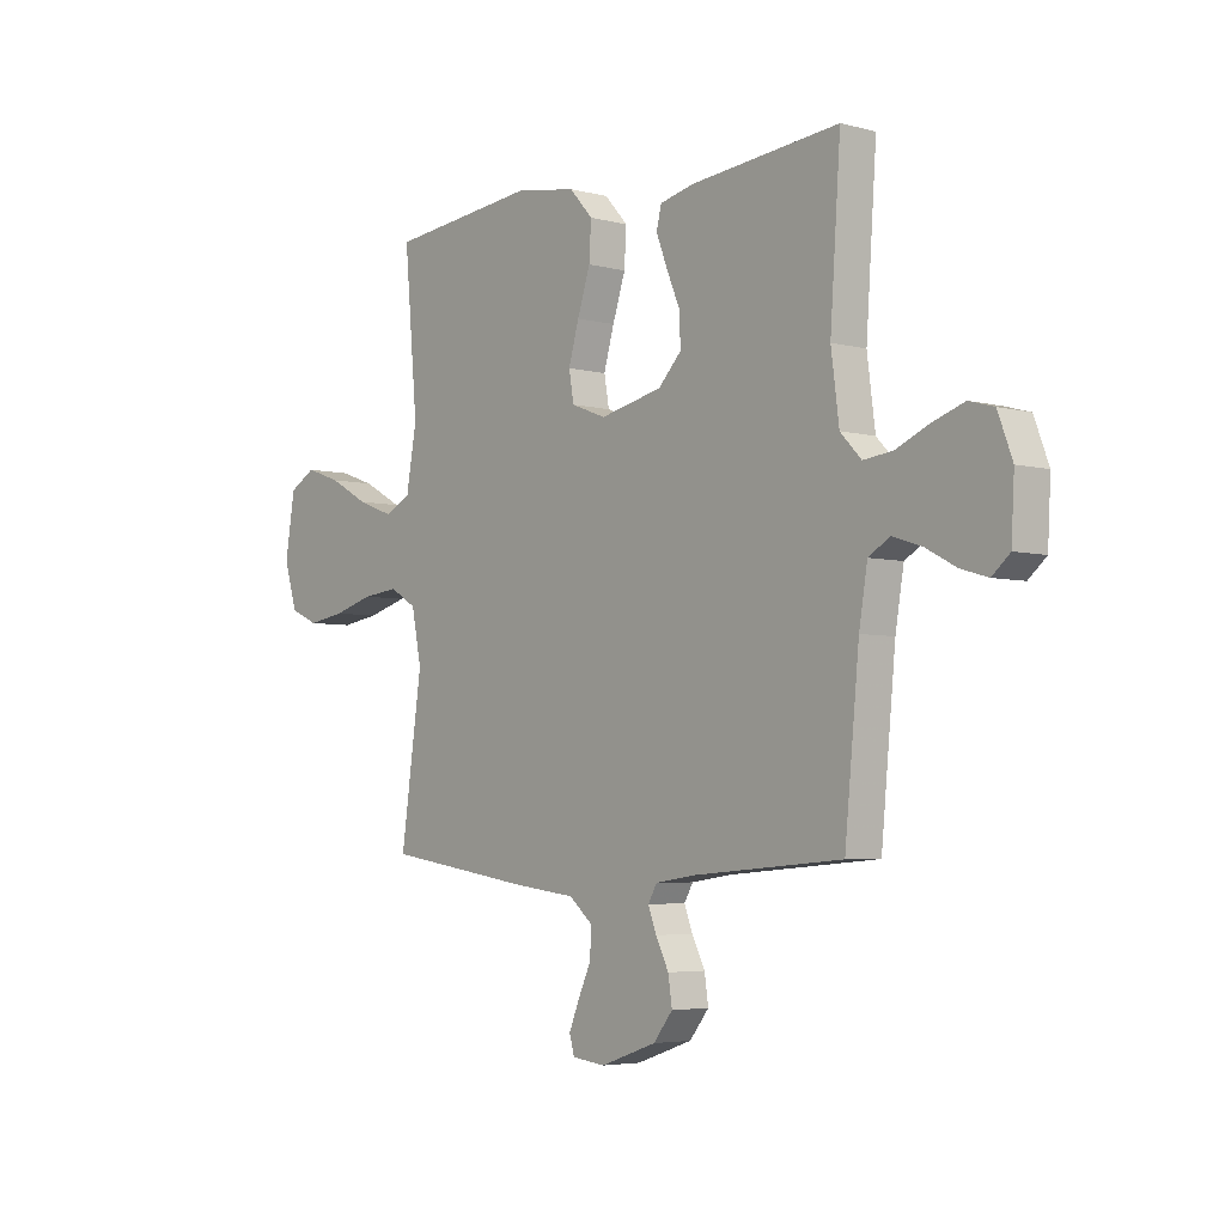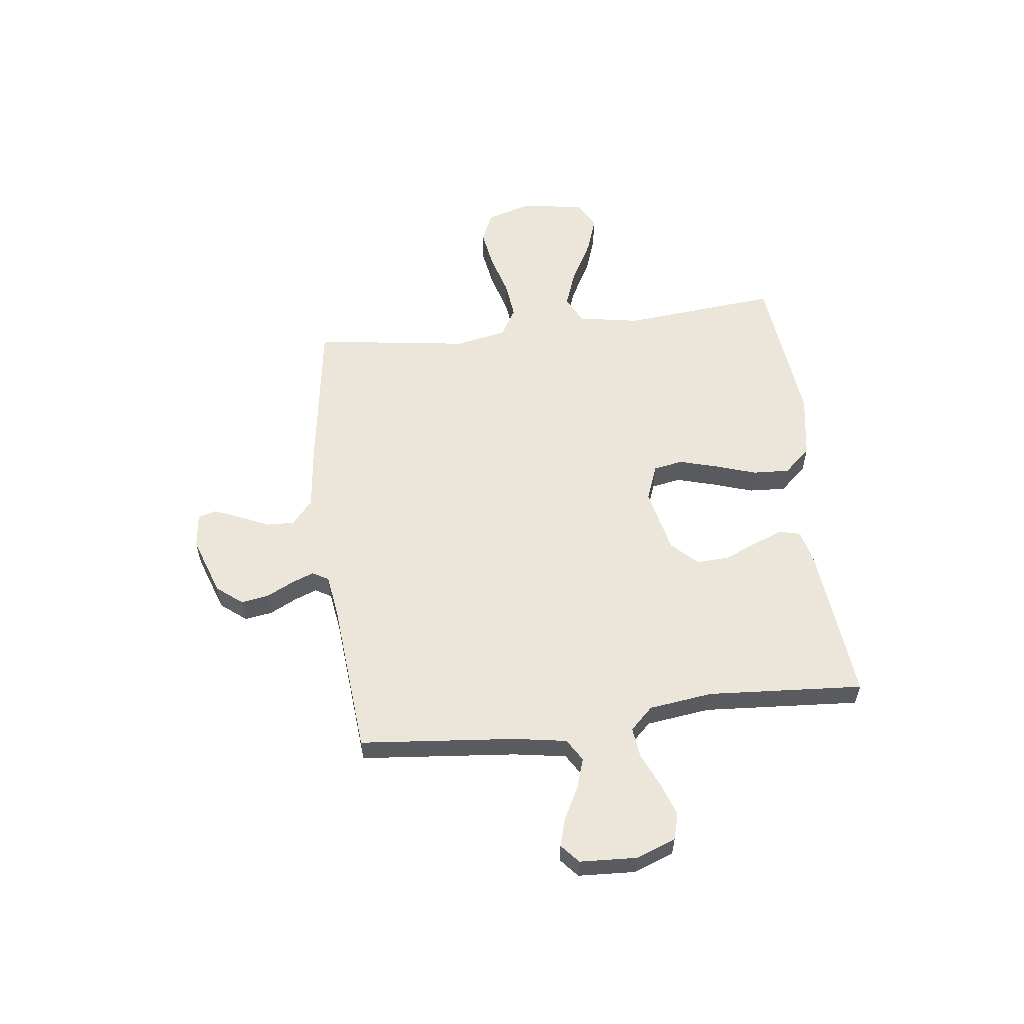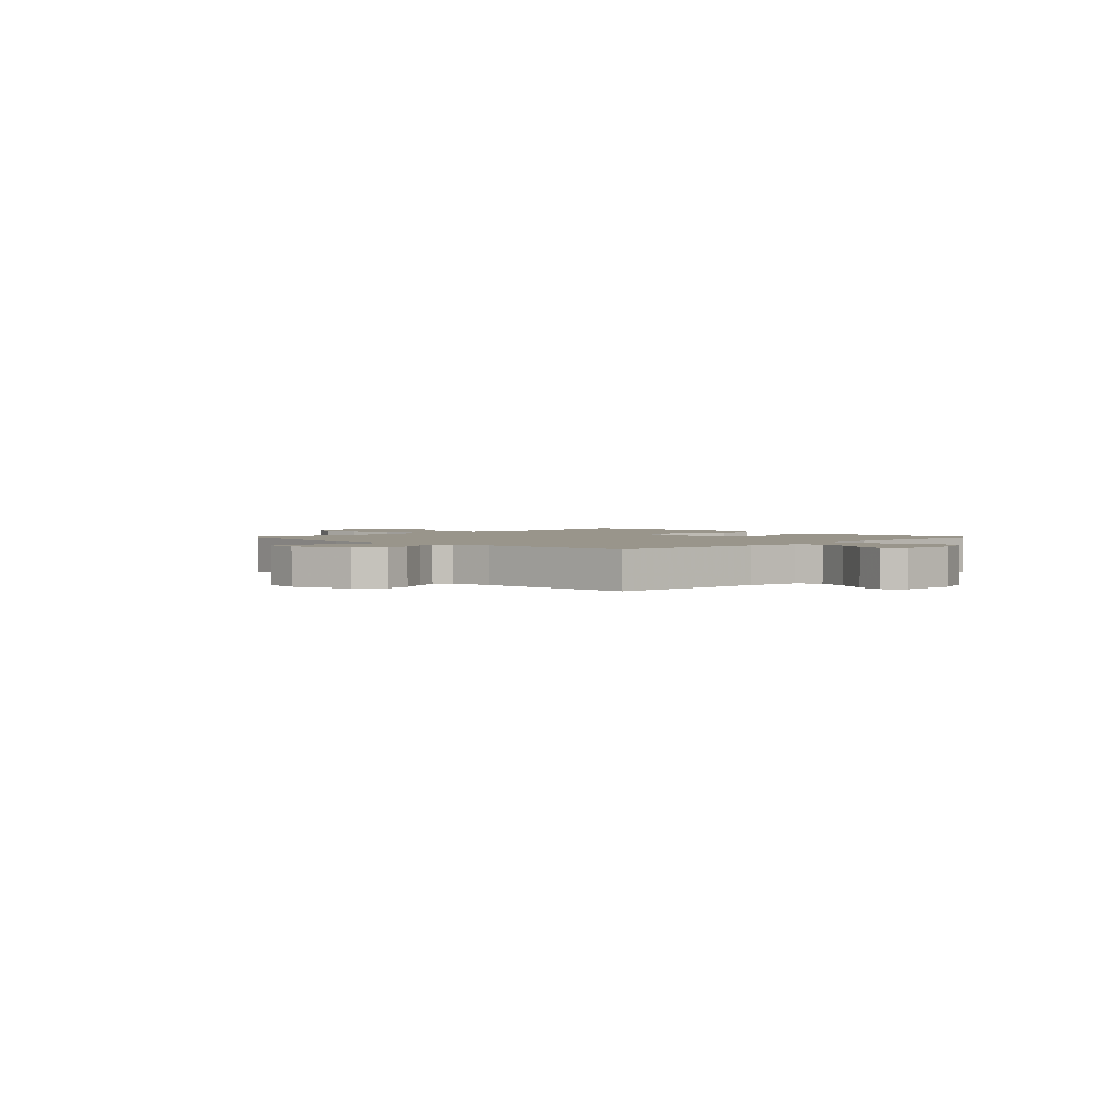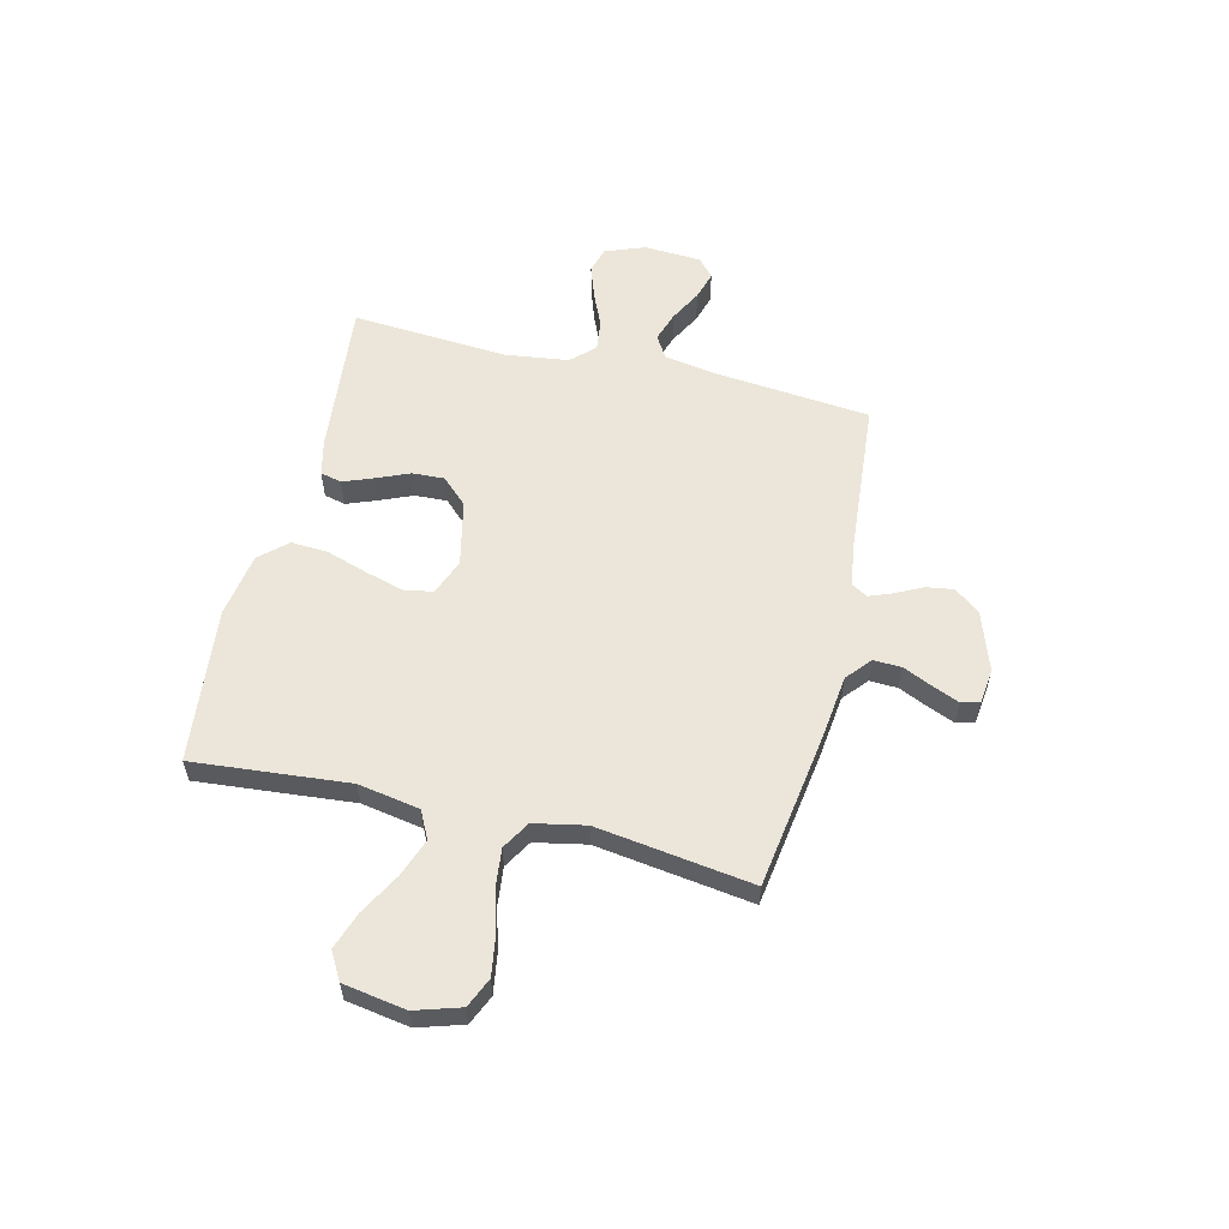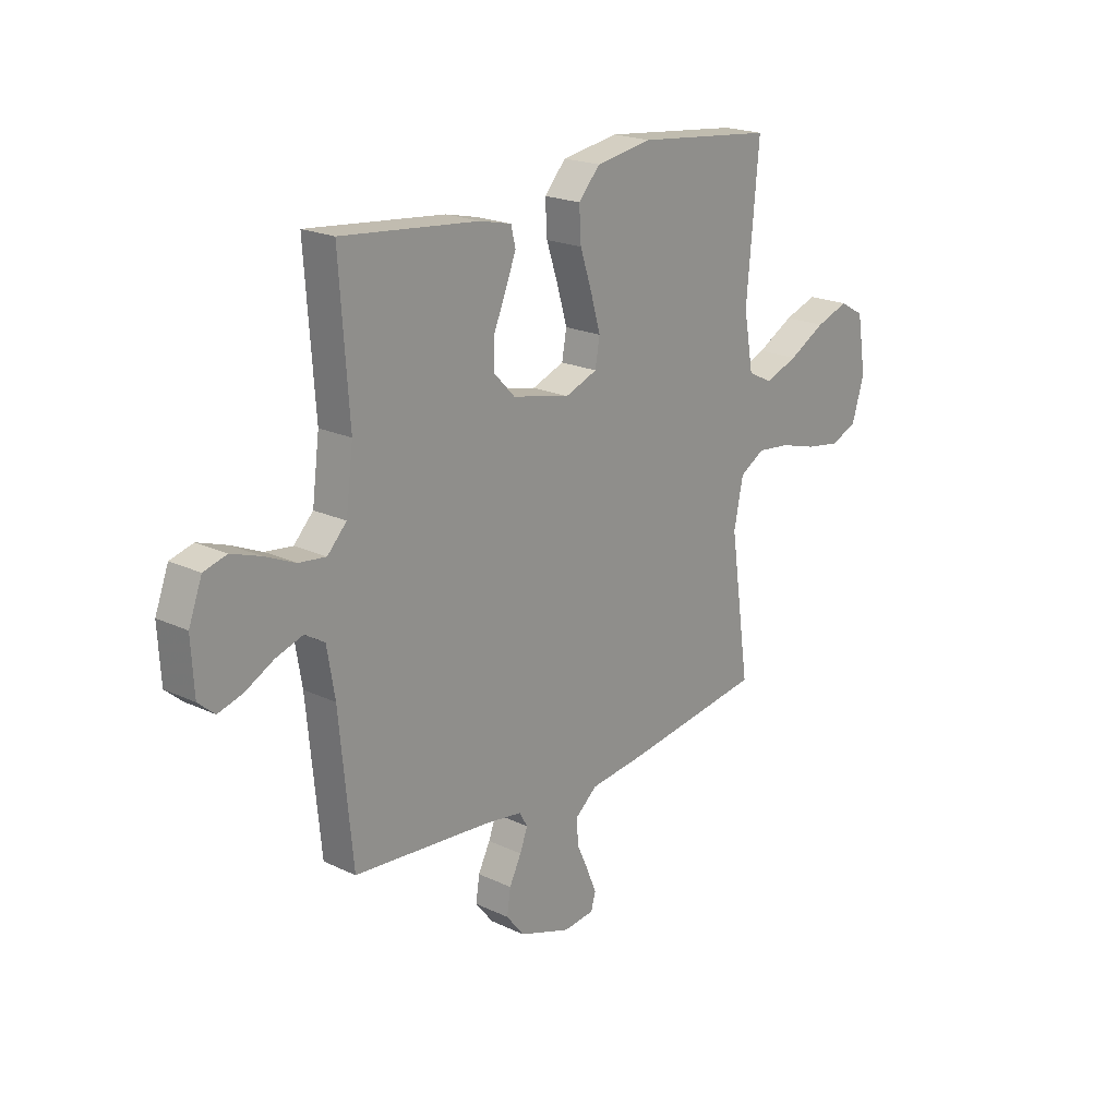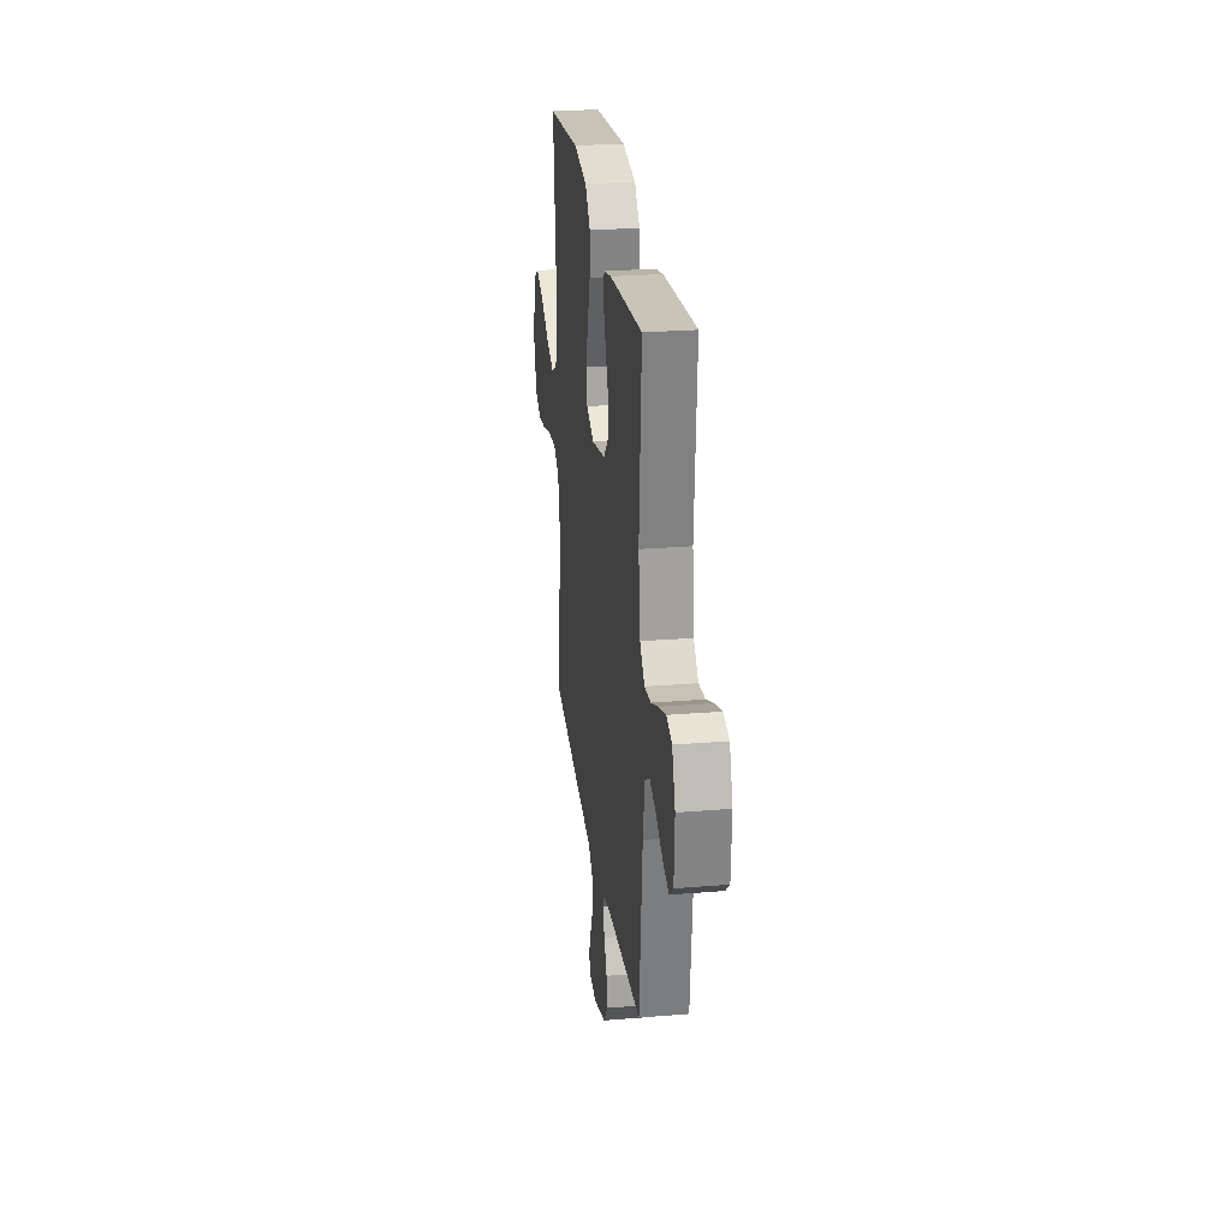
<metadata>
{"format":"obj","ext":"obj","renderer":"f3d","projection":"perspective","resolution":1024,"background":"white","views":[{"elev":-4.5,"azim":-130.4,"up":"+Z"},{"elev":57.3,"azim":-97.1,"up":"+Y"},{"elev":2.2,"azim":-135.0,"up":"+Y"},{"elev":57.3,"azim":103.6,"up":"+Y"},{"elev":20.5,"azim":-49.4,"up":"+Z"},{"elev":25.9,"azim":-97.4,"up":"+Z"}]}
</metadata>
<code>
v 0.5 0.07 0.5
v 0.473 0.07 0.2
v 0.494 0.07 0.082
v 0.547 0.07 0.055
v 0.62 0.07 0.082
v 0.7 0.07 0.126
v 0.772 0.07 0.151
v 0.825 0.07 0.121
v 0.845 0.07 0
v 0.818 0.07 -0.087
v 0.761 0.07 -0.112
v 0.685 0.07 -0.1
v 0.604 0.07 -0.077
v 0.531 0.07 -0.069
v 0.477 0.07 -0.101
v 0.457 0.07 -0.2
v 0.5 0.07 -0.5
v 0.2 0.07 -0.545
v 0.075 0.07 -0.56
v 0.028 0.07 -0.6
v 0.03 0.07 -0.654
v 0.056 0.07 -0.711
v 0.077 0.07 -0.762
v 0.067 0.07 -0.797
v 0 0.07 -0.805
v -0.113 0.07 -0.766
v -0.152 0.07 -0.717
v -0.144 0.07 -0.664
v -0.118 0.07 -0.612
v -0.101 0.07 -0.568
v -0.119 0.07 -0.537
v -0.2 0.07 -0.525
v -0.5 0.07 -0.5
v -0.529 0.07 -0.2
v -0.546 0.07 -0.099
v -0.589 0.07 -0.073
v -0.647 0.07 -0.092
v -0.709 0.07 -0.125
v -0.763 0.07 -0.141
v -0.799 0.07 -0.11
v -0.805 0.07 0
v -0.776 0.07 0.077
v -0.726 0.07 0.091
v -0.662 0.07 0.069
v -0.596 0.07 0.04
v -0.537 0.07 0.033
v -0.495 0.07 0.077
v -0.479 0.07 0.2
v -0.5 0.07 0.5
v -0.2 0.07 0.47
v -0.131 0.07 0.454
v -0.121 0.07 0.413
v -0.143 0.07 0.356
v -0.17 0.07 0.292
v -0.173 0.07 0.23
v -0.126 0.07 0.181
v 0 0.07 0.153
v 0.07 0.07 0.18
v 0.08 0.07 0.237
v 0.059 0.07 0.31
v 0.033 0.07 0.389
v 0.029 0.07 0.46
v 0.076 0.07 0.512
v 0.2 0.07 0.532
v 0.5 0 0.5
v 0.473 0 0.2
v 0.494 0 0.082
v 0.547 0 0.055
v 0.62 0 0.082
v 0.7 0 0.126
v 0.772 0 0.151
v 0.825 0 0.121
v 0.845 0 0
v 0.818 0 -0.087
v 0.761 0 -0.112
v 0.685 0 -0.1
v 0.604 0 -0.077
v 0.531 0 -0.069
v 0.477 0 -0.101
v 0.457 0 -0.2
v 0.5 0 -0.5
v 0.2 0 -0.545
v 0.075 0 -0.56
v 0.028 0 -0.6
v 0.03 0 -0.654
v 0.056 0 -0.711
v 0.077 0 -0.762
v 0.067 0 -0.797
v 0 0 -0.805
v -0.113 0 -0.766
v -0.152 0 -0.717
v -0.144 0 -0.664
v -0.118 0 -0.612
v -0.101 0 -0.568
v -0.119 0 -0.537
v -0.2 0 -0.525
v -0.5 0 -0.5
v -0.529 0 -0.2
v -0.546 0 -0.099
v -0.589 0 -0.073
v -0.647 0 -0.092
v -0.709 0 -0.125
v -0.763 0 -0.141
v -0.799 0 -0.11
v -0.805 0 0
v -0.776 0 0.077
v -0.726 0 0.091
v -0.662 0 0.069
v -0.596 0 0.04
v -0.537 0 0.033
v -0.495 0 0.077
v -0.479 0 0.2
v -0.5 0 0.5
v -0.2 0 0.47
v -0.131 0 0.454
v -0.121 0 0.413
v -0.143 0 0.356
v -0.17 0 0.292
v -0.173 0 0.23
v -0.126 0 0.181
v 0 0 0.153
v 0.07 0 0.18
v 0.08 0 0.237
v 0.059 0 0.31
v 0.033 0 0.389
v 0.029 0 0.46
v 0.076 0 0.512
v 0.2 0 0.532
f 64 1 2
f 63 64 2
f 62 63 2
f 61 62 2
f 60 61 2
f 59 60 2 3
f 58 59 3 4
f 57 58 4
f 52 53 54
f 51 52 54
f 50 51 54
f 49 50 54
f 48 49 54
f 47 48 54 55
f 46 47 55 56
f 43 44 45
f 42 43 45
f 41 42 45
f 40 41 45
f 39 40 45
f 38 39 45
f 37 38 45
f 36 37 45 46
f 46 56 57
f 36 46 57
f 35 36 57
f 32 33 34
f 35 57 4
f 34 35 4
f 32 34 4
f 31 32 4
f 27 28 29
f 26 27 29
f 25 26 29
f 24 25 29
f 23 24 29
f 22 23 29
f 21 22 29
f 20 21 29 30
f 16 17 18 19
f 20 30 31
f 19 20 31
f 16 19 31
f 15 16 31
f 11 12 13
f 10 11 13
f 9 10 13
f 8 9 13
f 7 8 13
f 6 7 13
f 5 6 13
f 5 13 14
f 15 31 4 5
f 5 14 15
f 66 65 128
f 66 128 127
f 66 127 126
f 66 126 125
f 66 125 124
f 67 66 124 123
f 68 67 123 122
f 68 122 121
f 118 117 116
f 118 116 115
f 118 115 114
f 118 114 113
f 118 113 112
f 119 118 112 111
f 120 119 111 110
f 109 108 107
f 109 107 106
f 109 106 105
f 109 105 104
f 109 104 103
f 109 103 102
f 109 102 101
f 110 109 101 100
f 121 120 110
f 121 110 100
f 121 100 99
f 98 97 96
f 68 121 99
f 68 99 98
f 68 98 96
f 68 96 95
f 93 92 91
f 93 91 90
f 93 90 89
f 93 89 88
f 93 88 87
f 93 87 86
f 93 86 85
f 94 93 85 84
f 83 82 81 80
f 95 94 84
f 95 84 83
f 95 83 80
f 95 80 79
f 77 76 75
f 77 75 74
f 77 74 73
f 77 73 72
f 77 72 71
f 77 71 70
f 77 70 69
f 78 77 69
f 69 68 95 79
f 79 78 69
f 1 65 66 2
f 2 66 67 3
f 3 67 68 4
f 4 68 69 5
f 5 69 70 6
f 6 70 71 7
f 7 71 72 8
f 8 72 73 9
f 9 73 74 10
f 10 74 75 11
f 11 75 76 12
f 12 76 77 13
f 13 77 78 14
f 14 78 79 15
f 15 79 80 16
f 16 80 81 17
f 17 81 82 18
f 18 82 83 19
f 19 83 84 20
f 20 84 85 21
f 21 85 86 22
f 22 86 87 23
f 23 87 88 24
f 24 88 89 25
f 25 89 90 26
f 26 90 91 27
f 27 91 92 28
f 28 92 93 29
f 29 93 94 30
f 30 94 95 31
f 31 95 96 32
f 32 96 97 33
f 33 97 98 34
f 34 98 99 35
f 35 99 100 36
f 36 100 101 37
f 37 101 102 38
f 38 102 103 39
f 39 103 104 40
f 40 104 105 41
f 41 105 106 42
f 42 106 107 43
f 43 107 108 44
f 44 108 109 45
f 45 109 110 46
f 46 110 111 47
f 47 111 112 48
f 48 112 113 49
f 49 113 114 50
f 50 114 115 51
f 51 115 116 52
f 52 116 117 53
f 53 117 118 54
f 54 118 119 55
f 55 119 120 56
f 56 120 121 57
f 57 121 122 58
f 58 122 123 59
f 59 123 124 60
f 60 124 125 61
f 61 125 126 62
f 62 126 127 63
f 63 127 128 64
f 64 128 65 1

</code>
